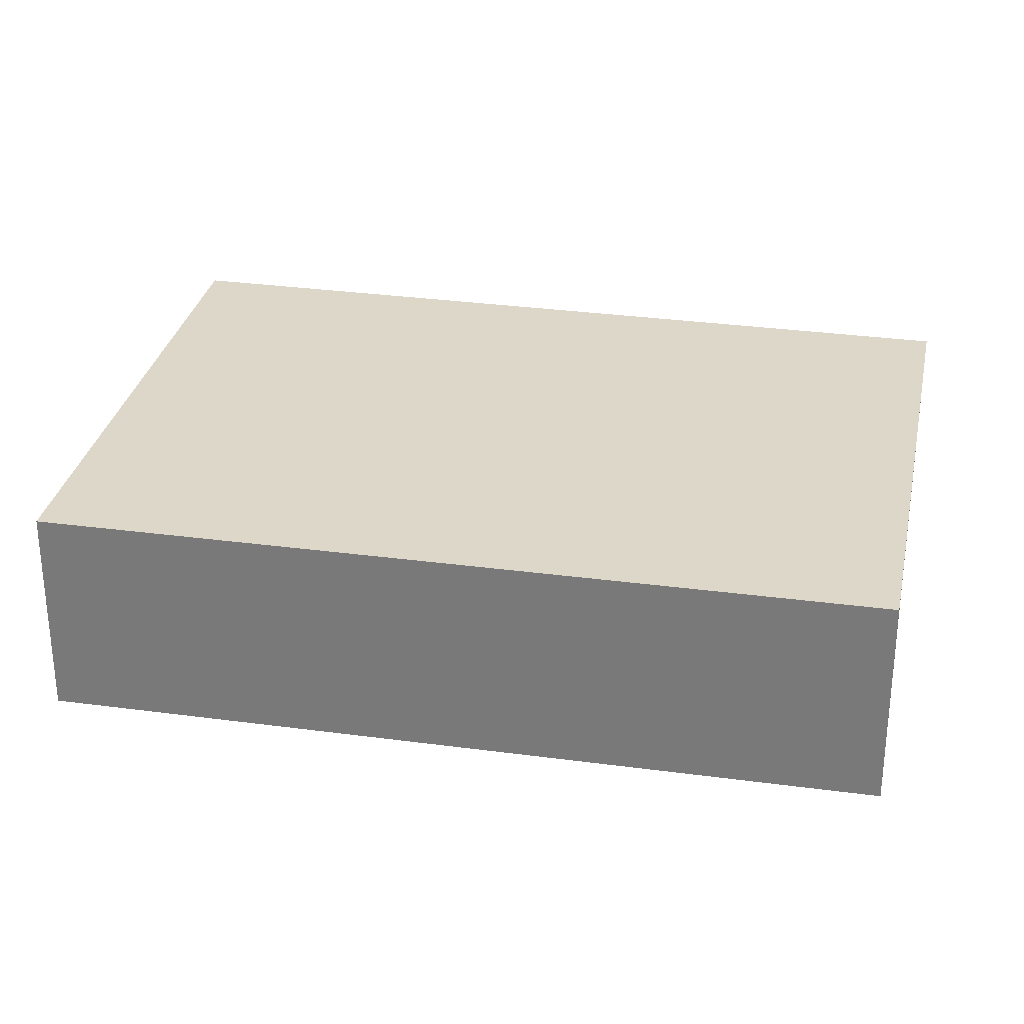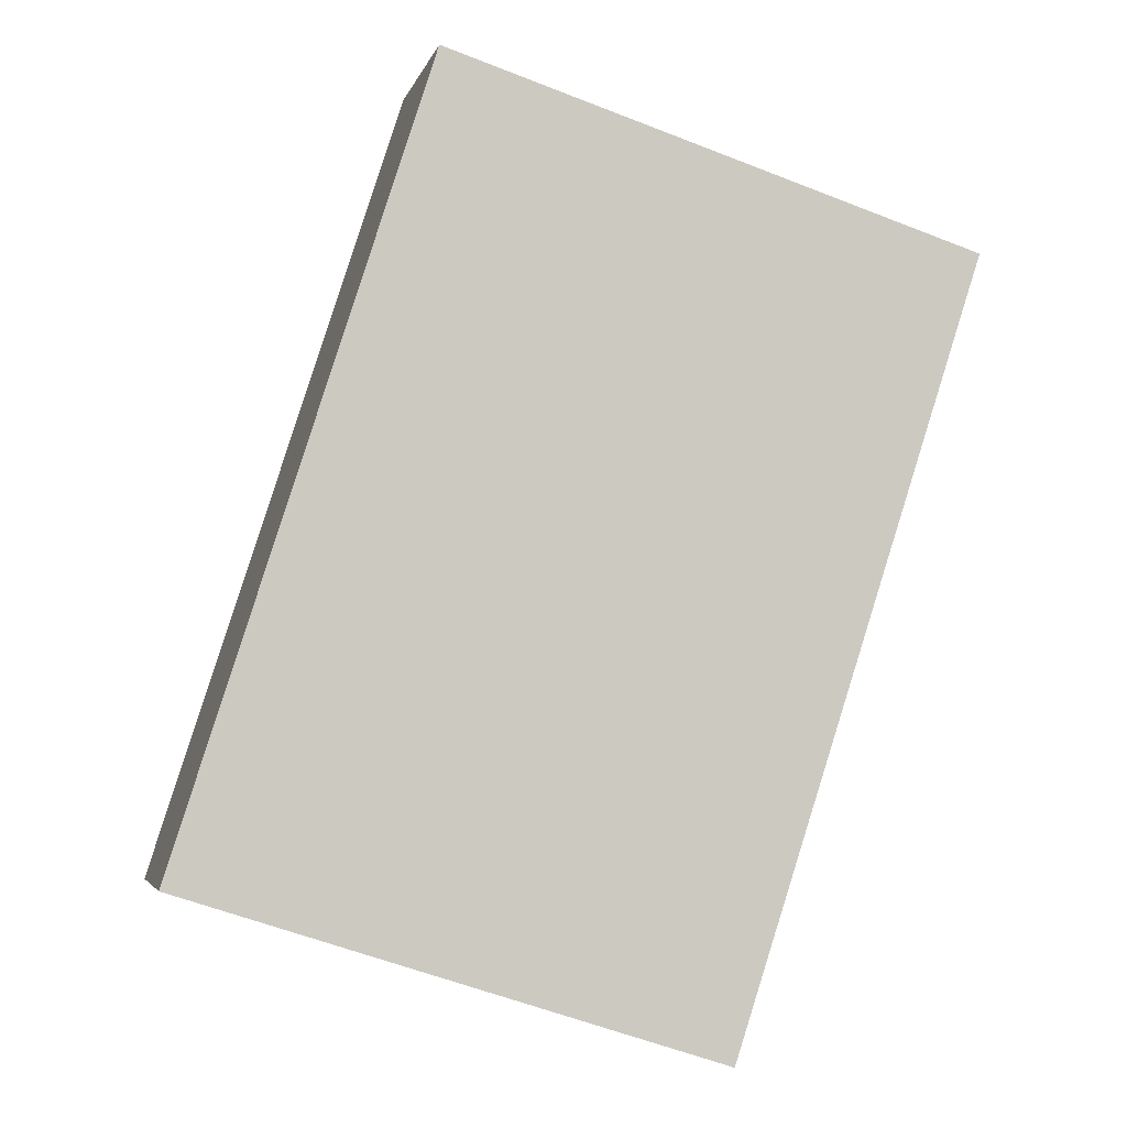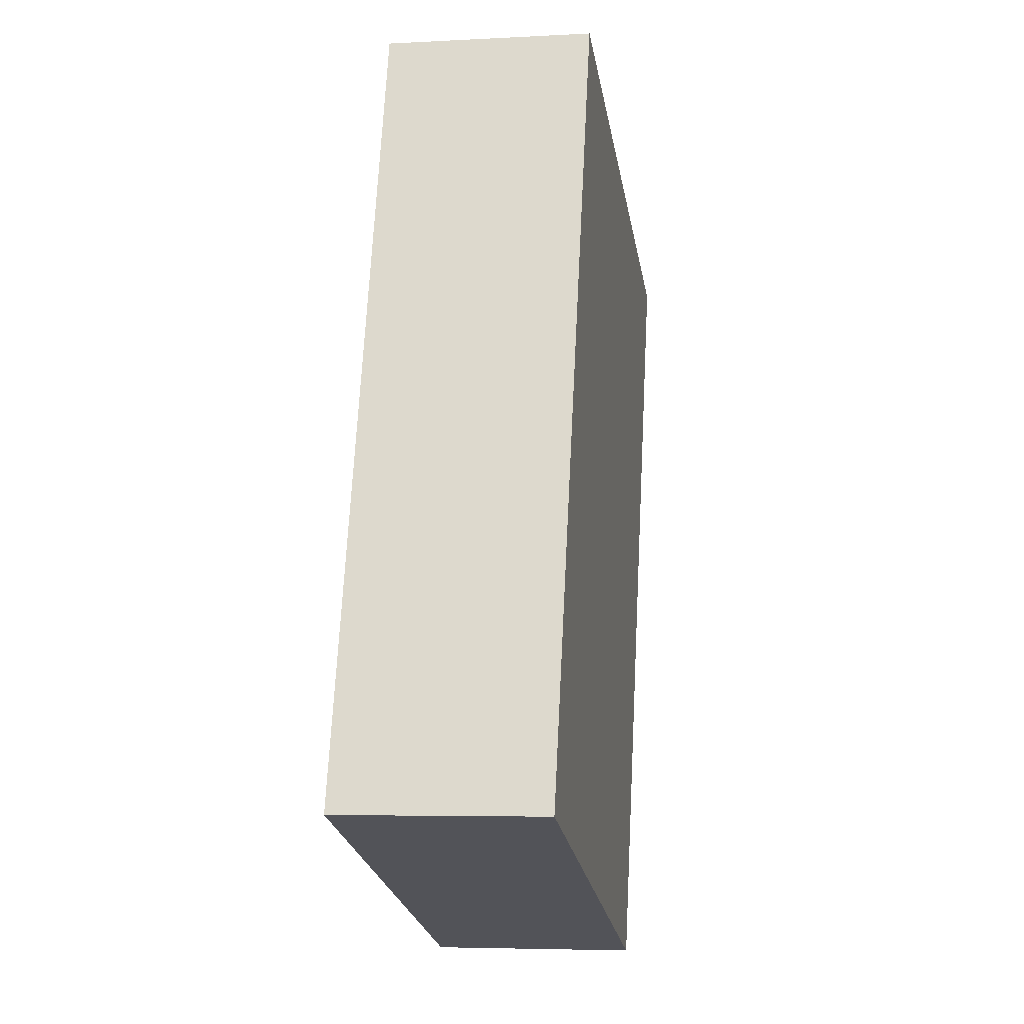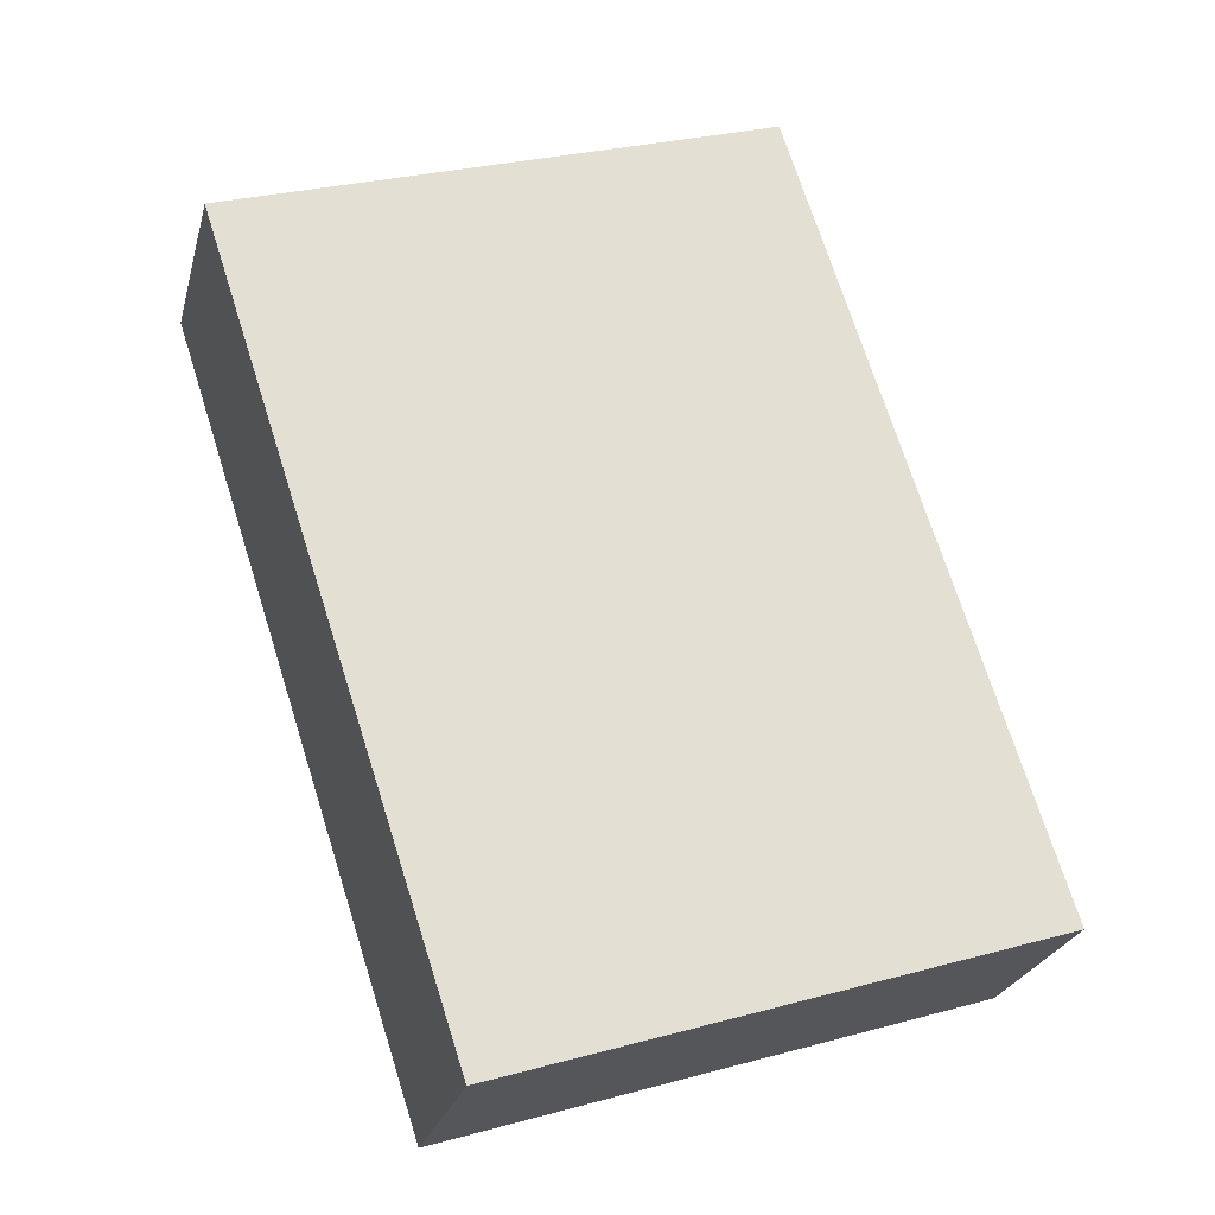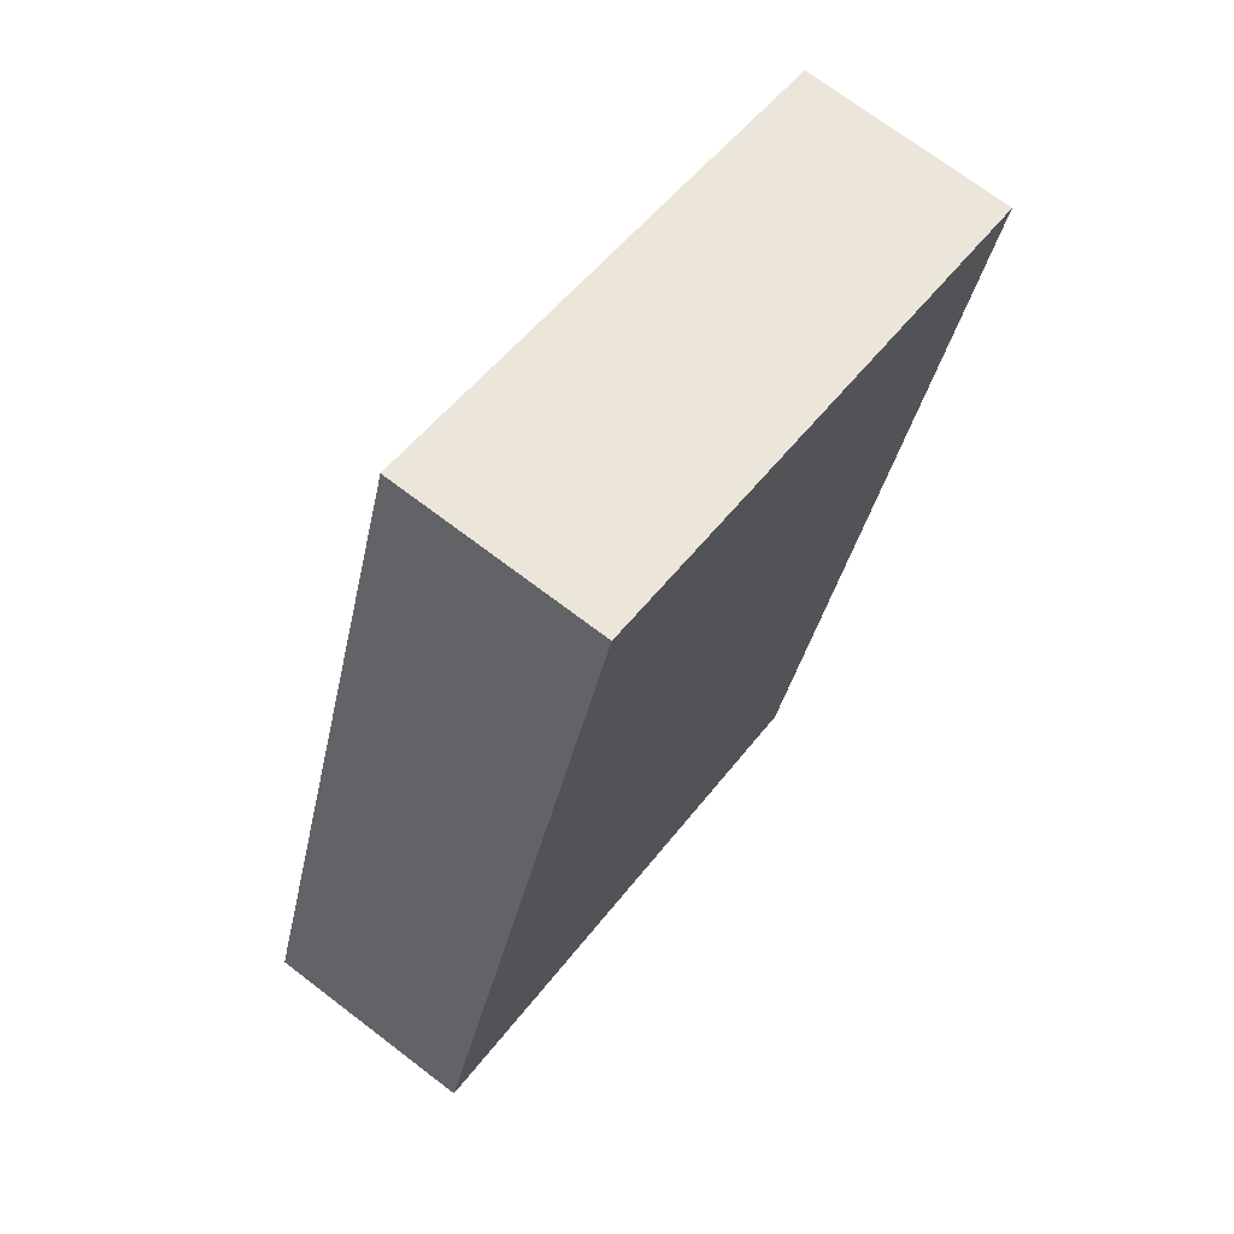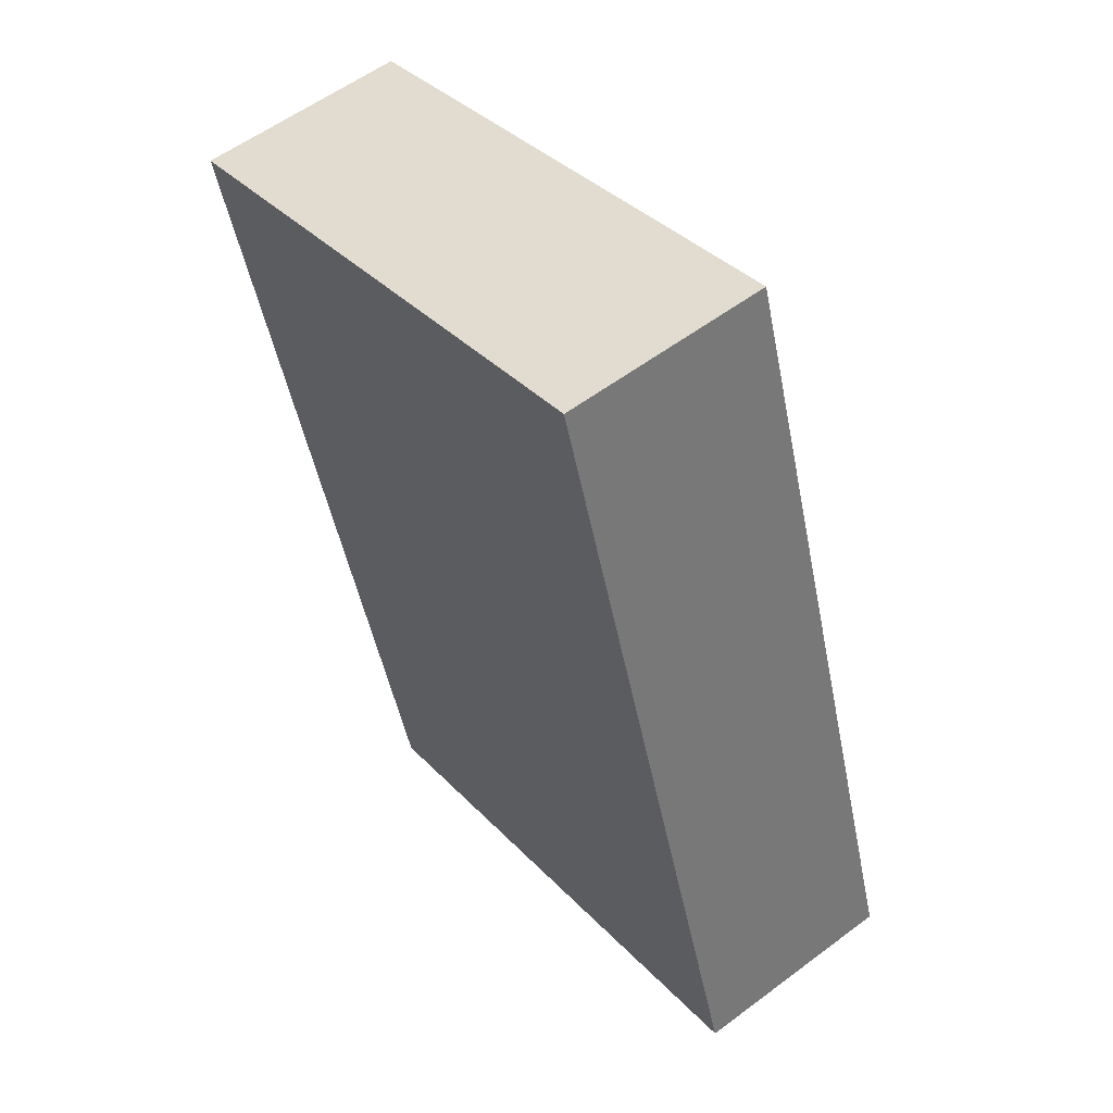
<metadata>
{"format":"obj","ext":"obj","renderer":"f3d","projection":"perspective","resolution":1024,"background":"white","views":[{"elev":30.3,"azim":119.1,"up":"+Y"},{"elev":-4.1,"azim":-13.0,"up":"+Z"},{"elev":-5.1,"azim":-80.4,"up":"+Z"},{"elev":-25.0,"azim":166.0,"up":"+Z"},{"elev":71.5,"azim":-52.7,"up":"+Z"},{"elev":56.9,"azim":-128.0,"up":"+Z"}]}
</metadata>
<code>
v  10.13 3.971 -3.241
v  4.755 3.971 14.87
v  14.95 3.971 11.56
v  0 3.971 2.432e-16
v  14.95 -7.081e-16 11.56
v  10.13 1.985e-16 -3.241
v  0 0 0
v  4.755 -9.102e-16 14.87
g defaultobject
f 1 2 3
f 2 1 4
f 5 1 3
f 1 5 6
f 6 4 1
f 4 6 7
f 7 2 4
f 2 7 8
f 8 3 2
f 3 8 5
f 8 6 5
f 6 8 7

</code>
